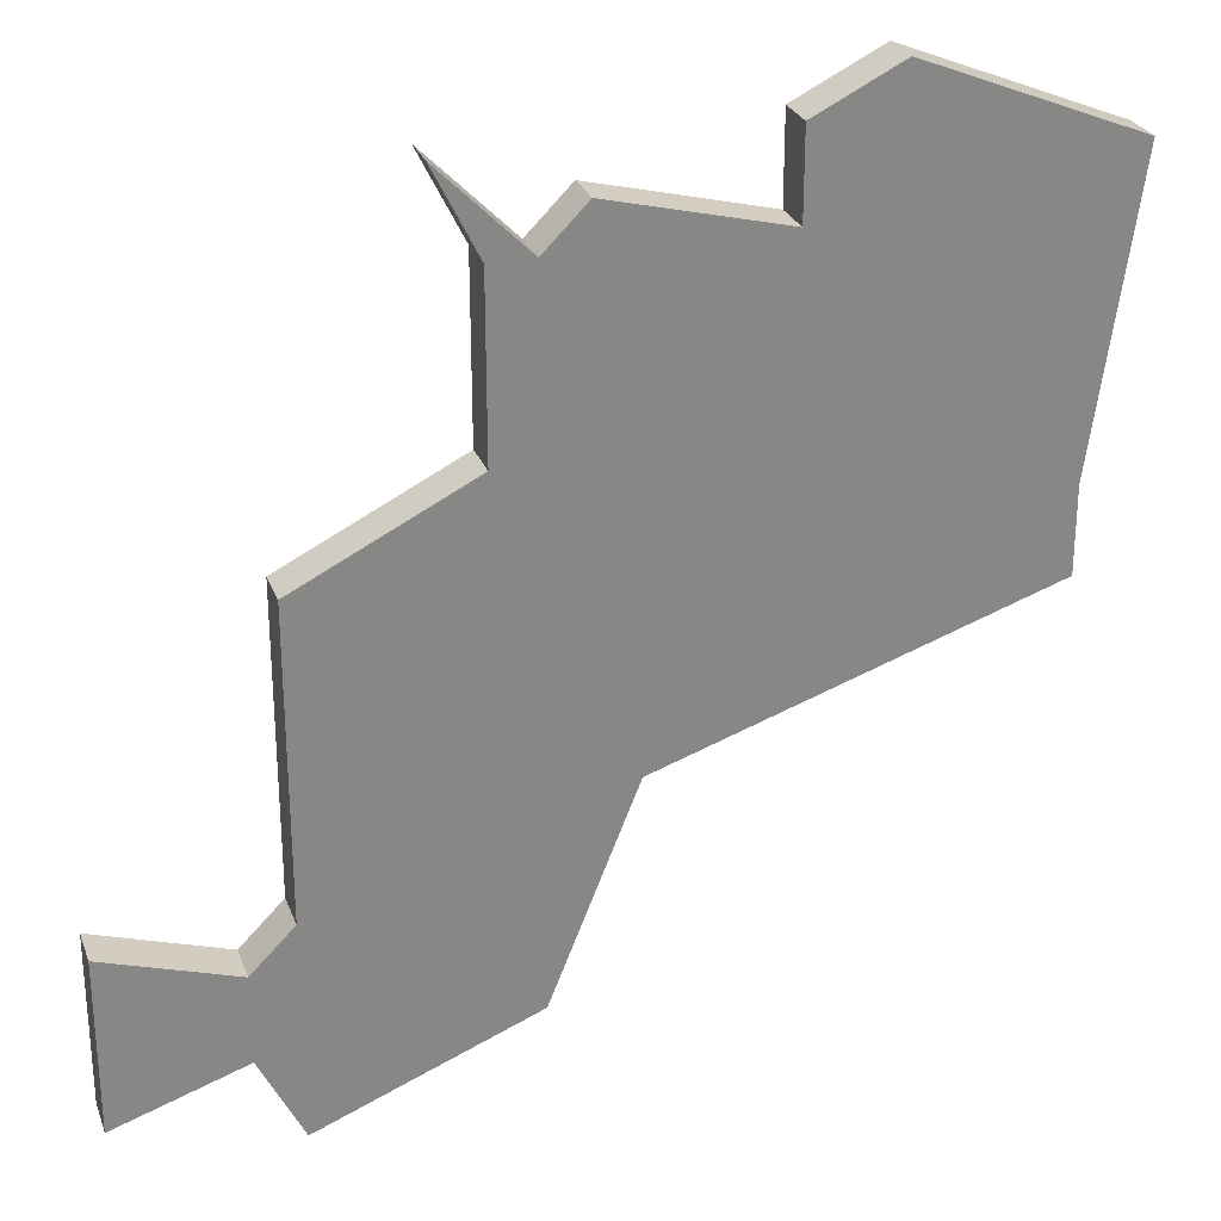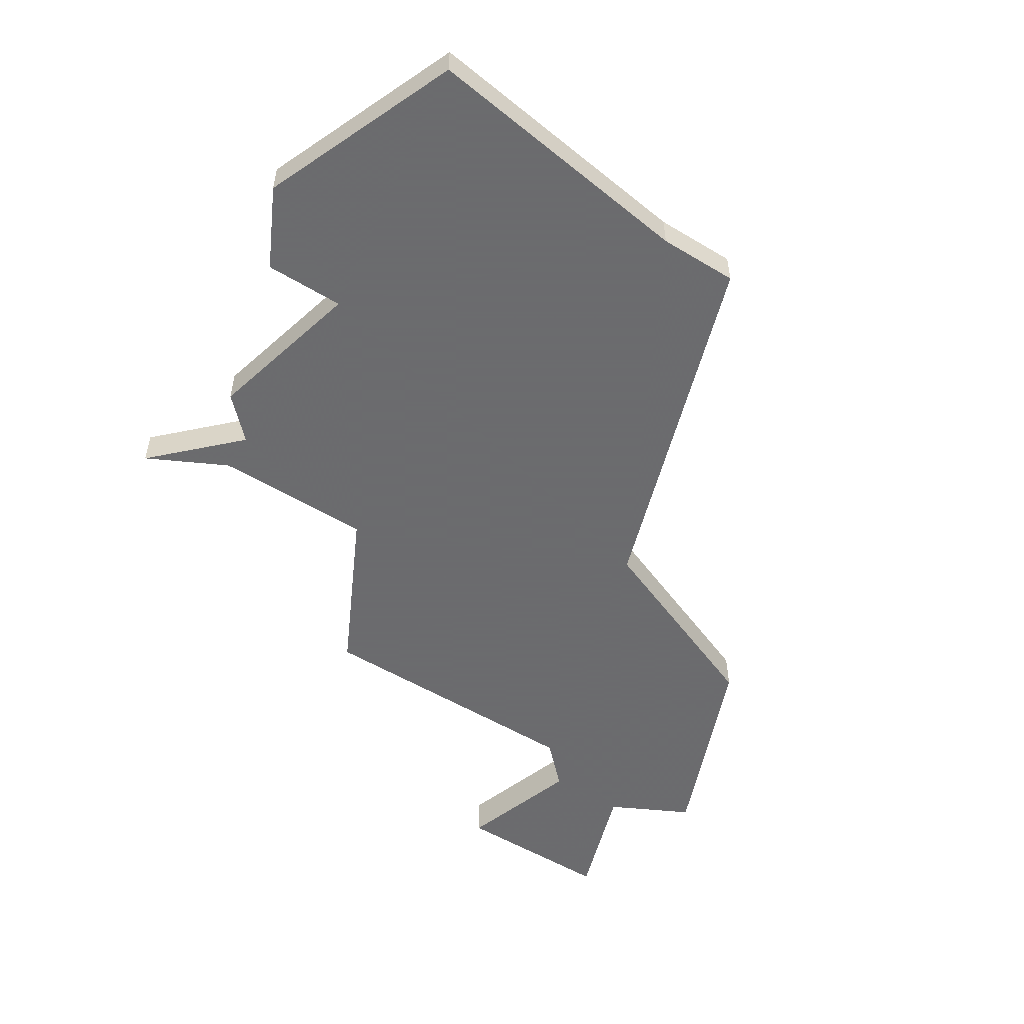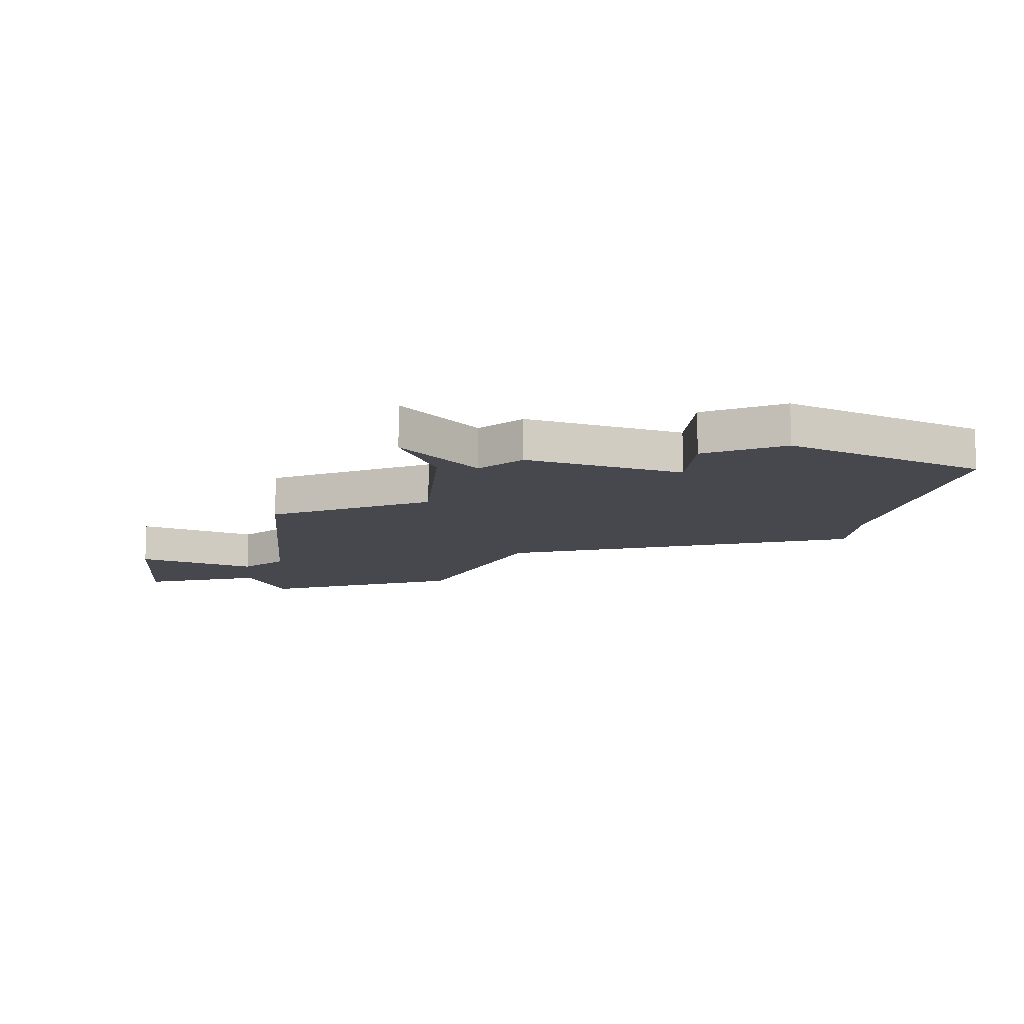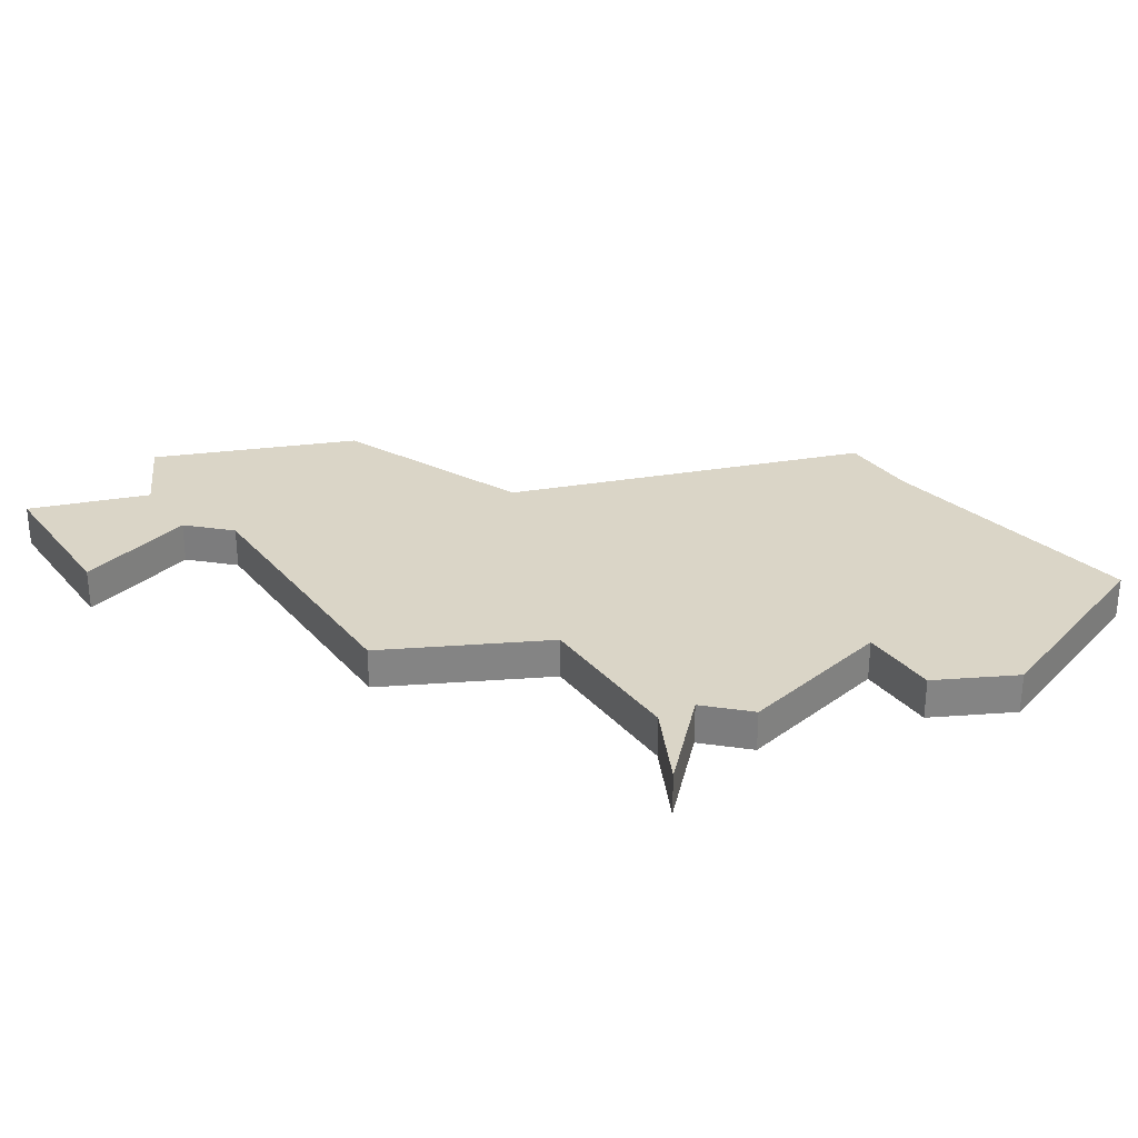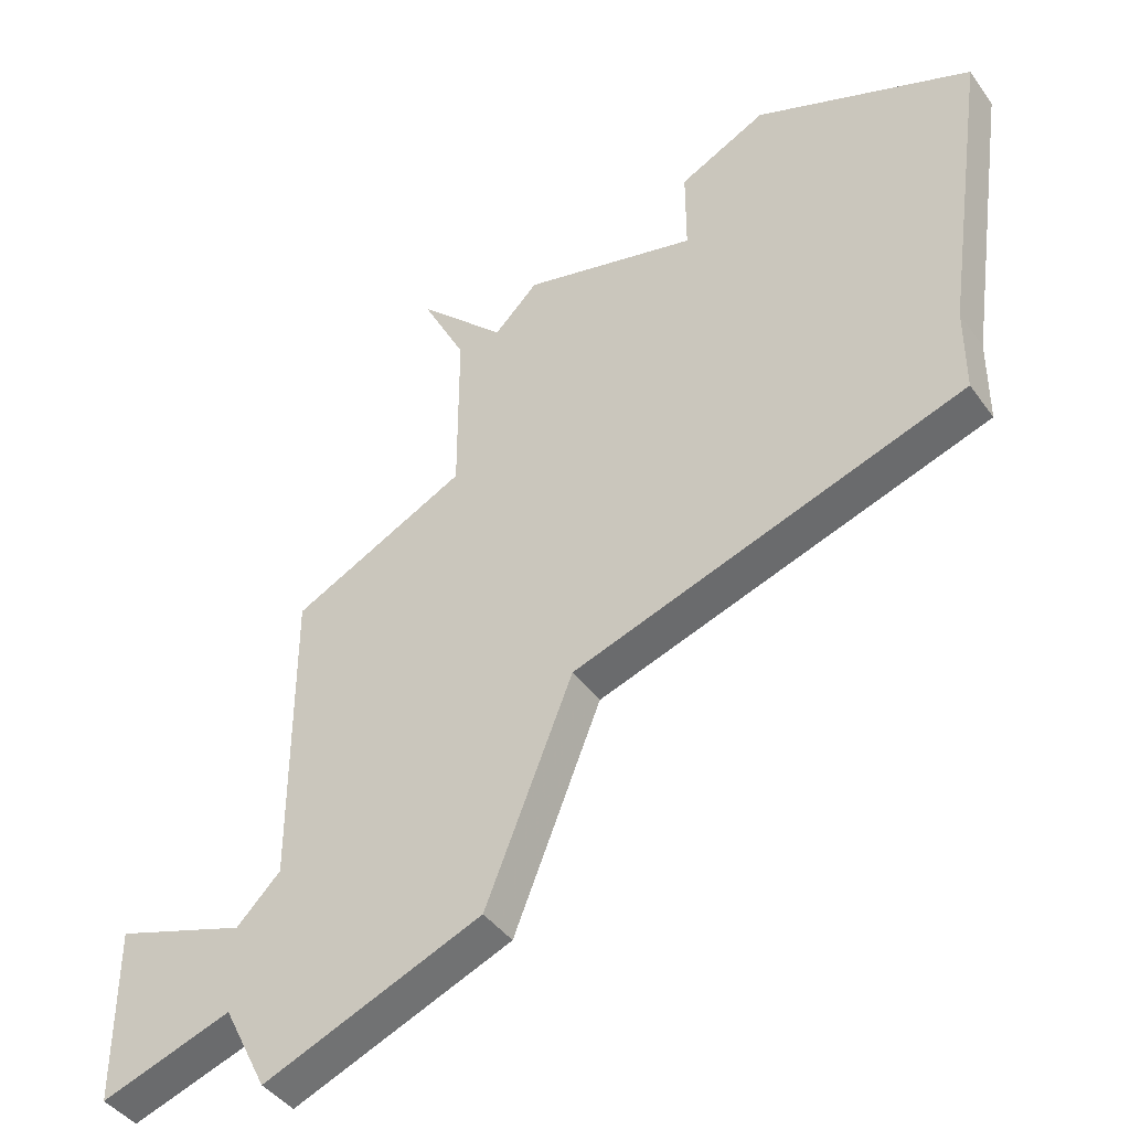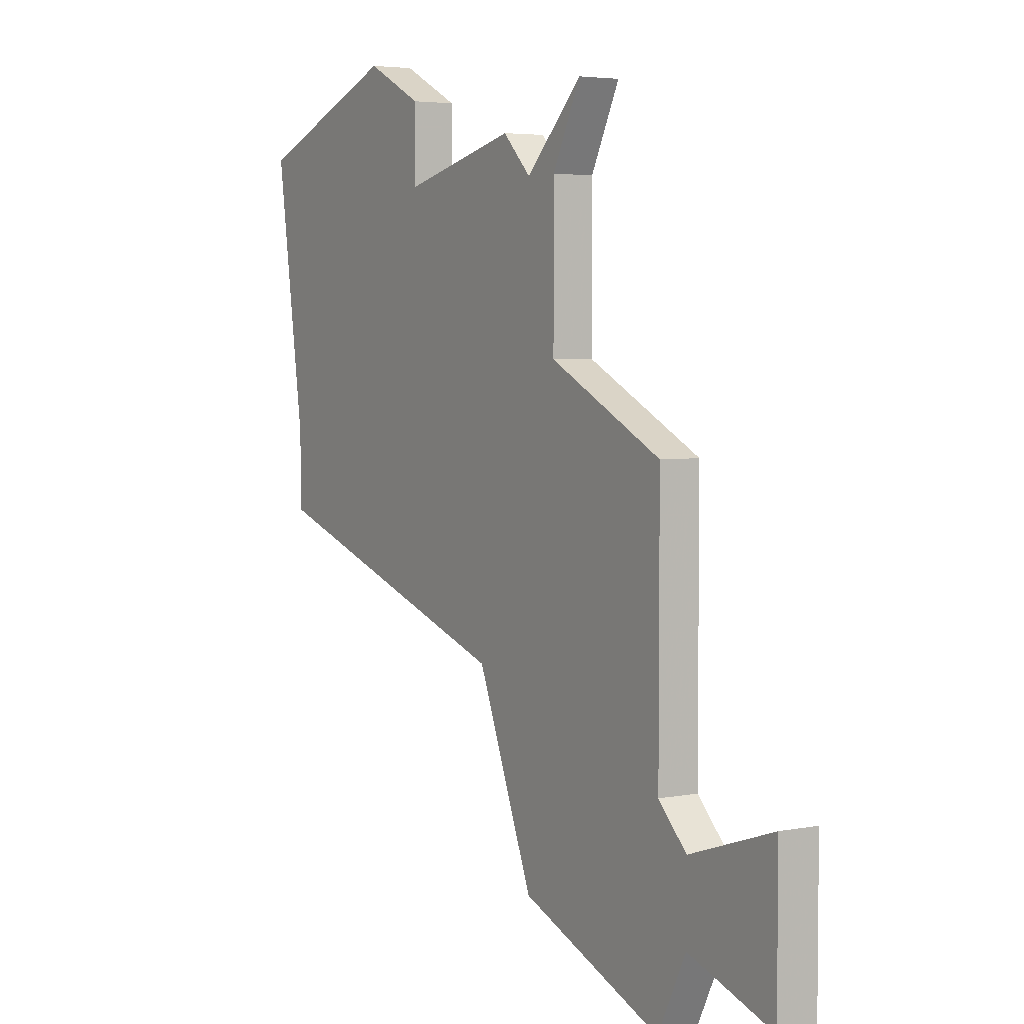
<metadata>
{"format":"obj","ext":"obj","renderer":"f3d","projection":"perspective","resolution":1024,"background":"white","views":[{"elev":27.3,"azim":161.9,"up":"+Y"},{"elev":-53.5,"azim":-122.6,"up":"+Z"},{"elev":-11.7,"azim":174.8,"up":"+Z"},{"elev":29.0,"azim":147.2,"up":"+Z"},{"elev":-42.7,"azim":-147.1,"up":"+Y"},{"elev":4.2,"azim":58.0,"up":"+Y"}]}
</metadata>
<code>
v 2816 -579 0
v 2816 -579 1
v 2816 -581 0
v 2816 -581 1
v 2832 -579 0
v 2832 -579 1
v 2832 -591 0
v 2832 -591 1
v 2832 -586 0
v 2832 -586 1
v 2815 -572 0
v 2815 -572 1
v 2822 -571 0
v 2822 -571 1
v 2822 -573 0
v 2822 -573 1
v 2829 -571 0
v 2829 -571 1
v 2820 -570 0
v 2820 -570 1
v 2828 -573 0
v 2828 -573 1
v 2828 -577 0
v 2828 -577 1
v 2836 -589 0
v 2836 -589 1
v 2836 -590 0
v 2836 -590 1
v 2836 -586 0
v 2836 -586 1
v 2827 -589 0
v 2827 -589 1
v 2827 -573 0
v 2827 -573 1
v 2826 -572 0
v 2826 -572 1
v 2825 -584 0
v 2825 -584 1
v 2833 -587 0
v 2833 -587 1
v 2833 -589 0
v 2833 -589 1
f 37 3 1
f 15 33 23
f 1 15 37
f 15 23 37
f 11 15 1
f 19 15 11
f 13 15 19
f 17 21 33
f 15 35 33
f 9 31 37
f 9 41 31
f 39 25 41
f 27 41 25
f 29 25 39
f 39 41 9
f 33 21 23
f 37 23 5
f 37 5 9
f 41 7 31
f 2 4 38
f 24 34 16
f 38 16 2
f 38 24 16
f 2 16 12
f 12 16 20
f 20 16 14
f 34 22 18
f 34 36 16
f 38 32 10
f 32 42 10
f 42 26 40
f 26 42 28
f 40 26 30
f 10 42 40
f 24 22 34
f 6 24 38
f 10 6 38
f 32 8 42
f 12 20 11
f 11 20 19
f 2 12 1
f 1 12 11
f 4 2 3
f 3 2 1
f 38 4 37
f 37 4 3
f 32 38 31
f 31 38 37
f 8 32 7
f 7 32 31
f 42 8 41
f 41 8 7
f 28 42 27
f 27 42 41
f 26 28 25
f 25 28 27
f 30 26 29
f 29 26 25
f 40 30 39
f 39 30 29
f 10 40 9
f 9 40 39
f 6 10 5
f 5 10 9
f 24 6 23
f 23 6 5
f 22 24 21
f 21 24 23
f 18 22 17
f 17 22 21
f 34 18 33
f 33 18 17
f 36 34 35
f 35 34 33
f 16 36 15
f 15 36 35
f 20 14 19
f 19 14 13
f 14 16 13
f 13 16 15

</code>
